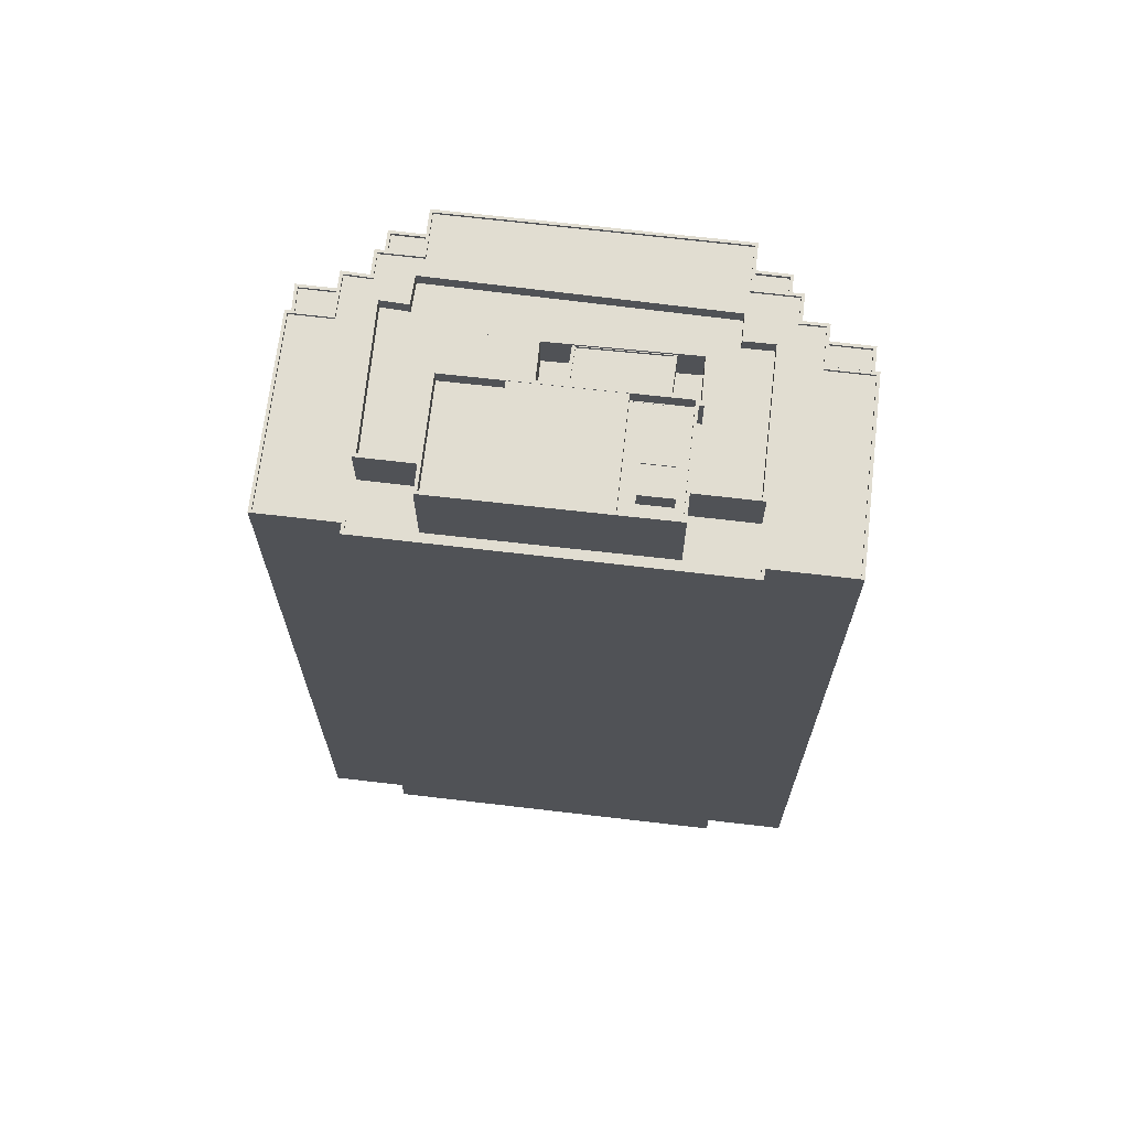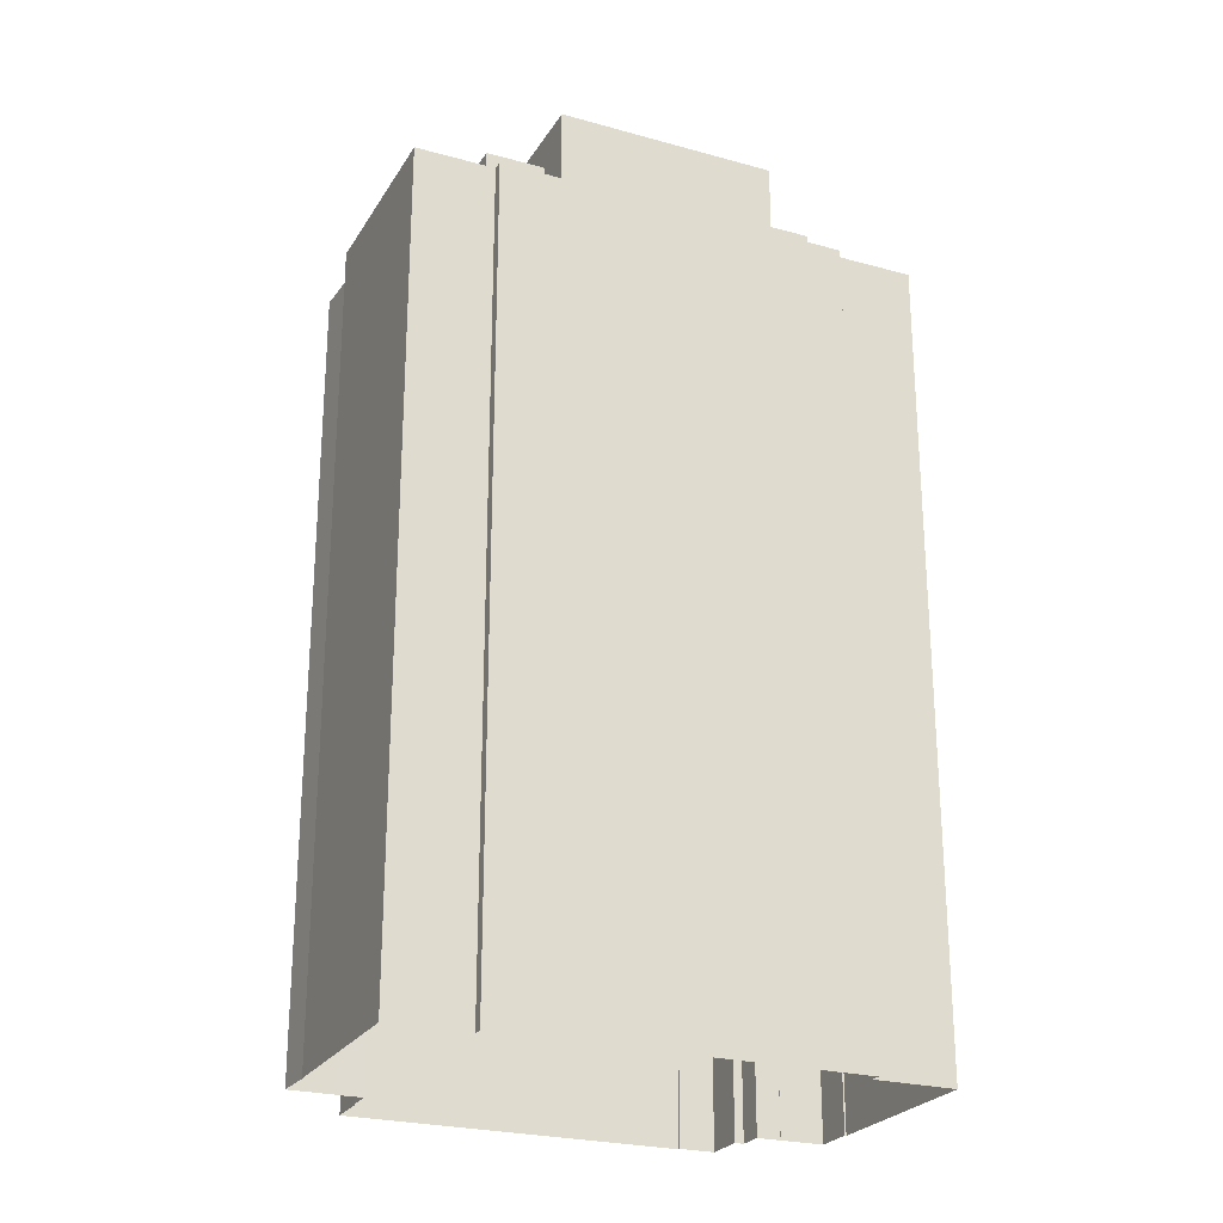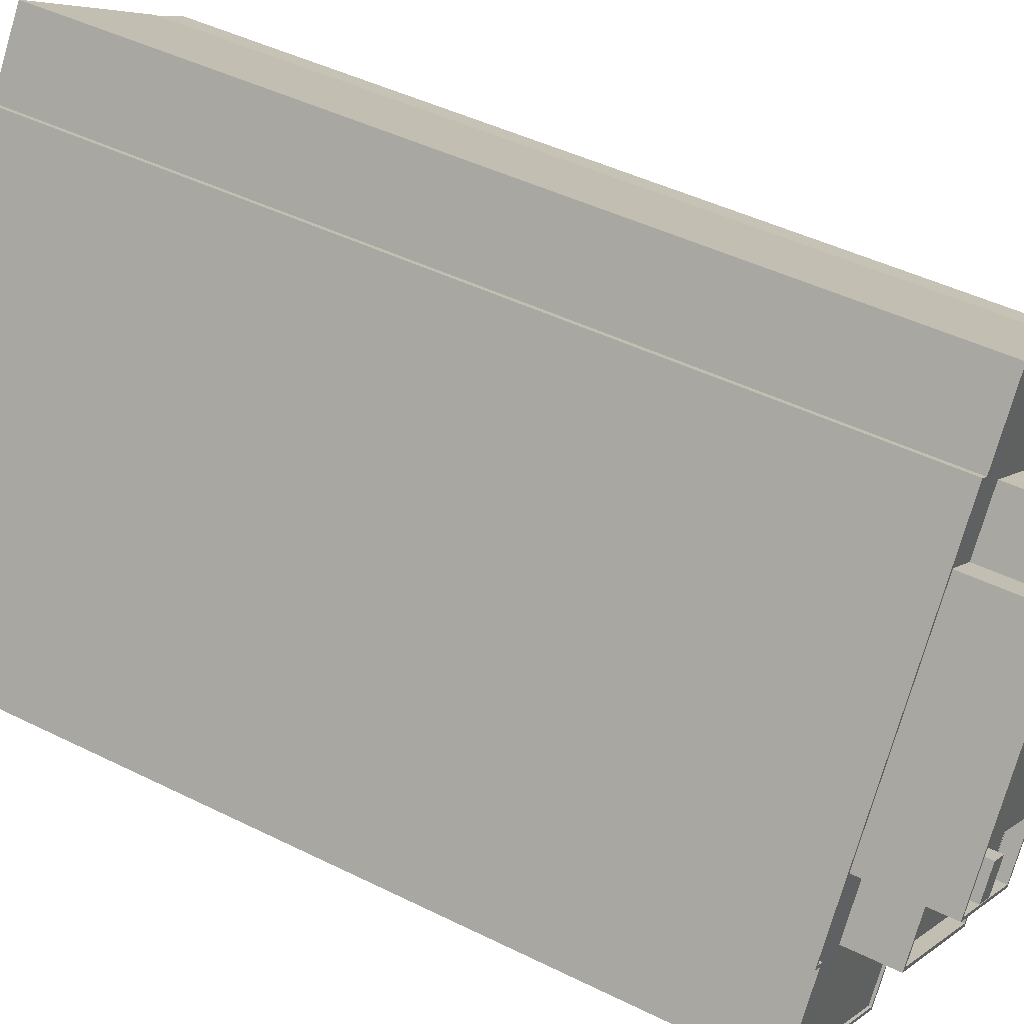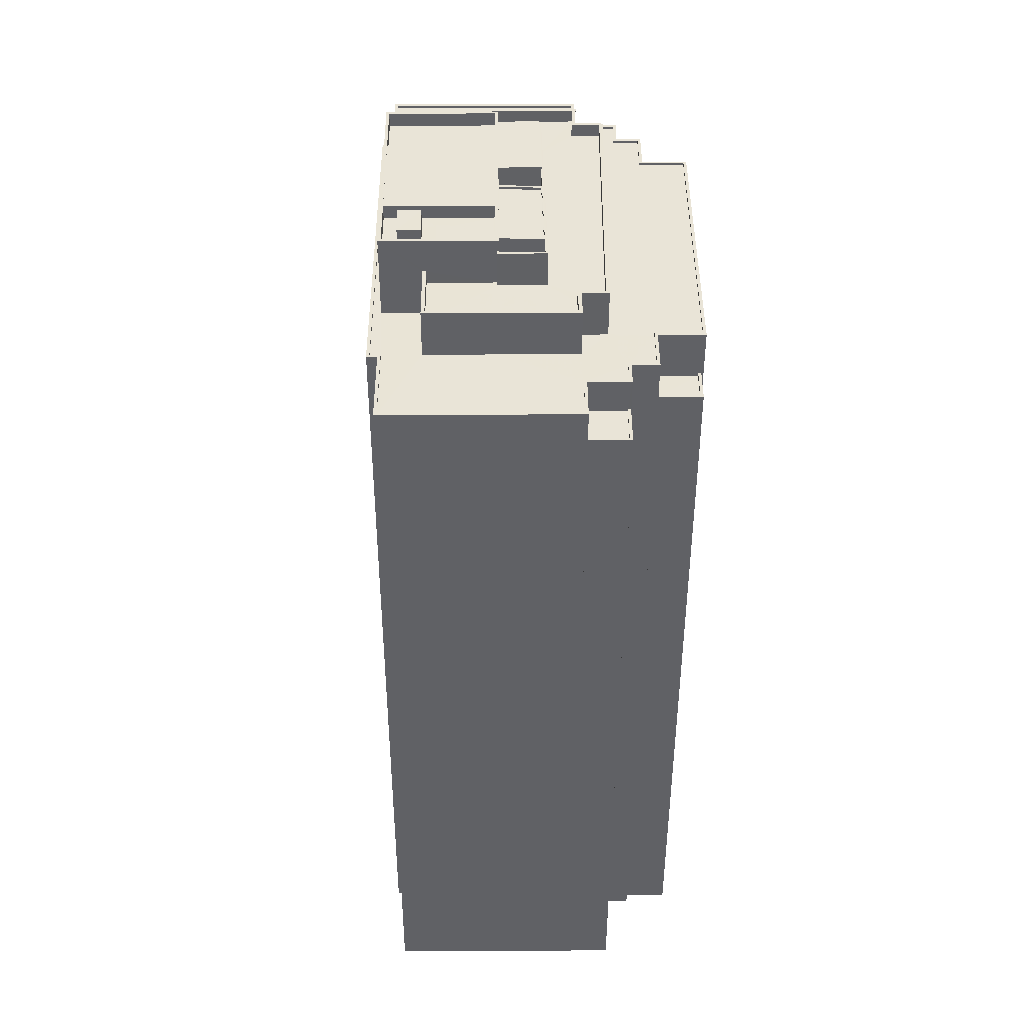
<metadata>
{"format":"obj","ext":"obj","renderer":"f3d","projection":"perspective","resolution":1024,"background":"white","views":[{"elev":68.8,"azim":-117.1,"up":"+Z"},{"elev":-24.8,"azim":-148.1,"up":"+Z"},{"elev":43.5,"azim":-59.4,"up":"+Y"},{"elev":42.8,"azim":-34.0,"up":"+Z"}]}
</metadata>
<code>
v -8016 -3.732e+04 85.95
v -8013 -3.732e+04 85.95
v -8013 -3.732e+04 86.25
v -8016 -3.732e+04 86.25
v -8015 -3.732e+04 85.95
v -8015 -3.732e+04 86.25
v -8016 -3.732e+04 9.175
v -8012 -3.732e+04 86.25
v -8013 -3.732e+04 9.173
v -8016 -3.732e+04 86.25
v -8015 -3.732e+04 9.173
v -8015 -3.732e+04 86.25
v -8037 -3.735e+04 85.95
v -8033 -3.735e+04 86.25
v -8033 -3.735e+04 85.95
v -8037 -3.735e+04 86.25
v -8032 -3.735e+04 86.25
v -8032 -3.735e+04 85.95
v -8031 -3.735e+04 86.25
v -8033 -3.735e+04 86.25
v -8033 -3.735e+04 9.178
v -8031 -3.735e+04 9.177
v -8037 -3.735e+04 9.18
v -8037 -3.735e+04 86.25
v -8019 -3.732e+04 90.85
v -8019 -3.732e+04 85.95
v -8016 -3.732e+04 90.85
v -8016 -3.732e+04 9.175
v -8018 -3.731e+04 87.65
v -8020 -3.731e+04 90.86
v -8020 -3.731e+04 87.41
v -8018 -3.731e+04 90.85
v -8018 -3.731e+04 87.65
v -8018 -3.731e+04 9.177
v -8018 -3.731e+04 87.4
v -8018 -3.731e+04 9.177
v -8058 -3.733e+04 90.87
v -8058 -3.733e+04 9.193
v -8063 -3.734e+04 9.194
v -8063 -3.734e+04 90.87
v -8059 -3.733e+04 9.193
v -8059 -3.733e+04 90.87
v -8039 -3.73e+04 90.87
v -8039 -3.73e+04 9.188
v -8038 -3.73e+04 90.87
v -8039 -3.73e+04 9.188
v -8034 -3.73e+04 90.86
v -8034 -3.73e+04 9.187
v -8017 -3.731e+04 87.4
v -8017 -3.731e+04 87.65
v -8017 -3.731e+04 9.176
v -8017 -3.731e+04 87.65
v -8017 -3.731e+04 9.176
v -8017 -3.731e+04 90.85
v -8018 -3.732e+04 9.176
v -8018 -3.732e+04 90.85
v -8015 -3.732e+04 9.173
v -8015 -3.732e+04 90.85
v -8031 -3.735e+04 90.85
v -8031 -3.735e+04 9.177
v -8035 -3.734e+04 90.86
v -8035 -3.734e+04 85.95
v -8037 -3.735e+04 9.18
v -8037 -3.735e+04 90.86
v -8040 -3.735e+04 9.181
v -8040 -3.735e+04 90.86
v -8041 -3.735e+04 9.182
v -8041 -3.735e+04 90.86
v -8041 -3.735e+04 87.66
v -8044 -3.735e+04 90.86
v -8044 -3.735e+04 87.41
v -8041 -3.735e+04 87.66
v -8041 -3.735e+04 87.41
v -8041 -3.735e+04 9.182
v -8047 -3.735e+04 87.41
v -8047 -3.735e+04 87.66
v -8047 -3.735e+04 9.184
v -8047 -3.735e+04 87.66
v -8047 -3.735e+04 9.184
v -8047 -3.735e+04 90.86
v -8063 -3.734e+04 90.62
v -8063 -3.734e+04 90.87
v -8053 -3.735e+04 90.62
v -8047 -3.735e+04 90.86
v -8047 -3.735e+04 90.61
v -8058 -3.733e+04 90.87
v -8058 -3.733e+04 90.62
v -8059 -3.733e+04 90.62
v -8059 -3.733e+04 90.87
v -8058 -3.733e+04 90.62
v -8039 -3.73e+04 90.87
v -8039 -3.73e+04 90.62
v -8038 -3.73e+04 90.87
v -8038 -3.73e+04 90.62
v -8034 -3.73e+04 90.86
v -8034 -3.73e+04 90.61
v -8018 -3.731e+04 90.86
v -8018 -3.731e+04 90.61
v -8021 -3.731e+04 90.61
v -8021 -3.731e+04 90.86
v -8017 -3.731e+04 90.85
v -8017 -3.731e+04 90.6
v -8019 -3.732e+04 90.6
v -8019 -3.732e+04 90.85
v -8017 -3.732e+04 90.85
v -8017 -3.732e+04 90.6
v -8019 -3.732e+04 90.6
v -8019 -3.732e+04 90.85
v -8015 -3.732e+04 90.85
v -8015 -3.732e+04 90.6
v -8031 -3.735e+04 90.6
v -8031 -3.735e+04 90.85
v -8035 -3.734e+04 90.61
v -8035 -3.734e+04 90.86
v -8037 -3.735e+04 90.61
v -8037 -3.735e+04 90.86
v -8040 -3.735e+04 90.61
v -8040 -3.735e+04 90.86
v -8041 -3.735e+04 90.61
v -8041 -3.735e+04 90.86
v -8044 -3.735e+04 90.61
v -8044 -3.735e+04 90.86
v -8015 -3.731e+04 87.4
v -8015 -3.731e+04 87.65
v -8014 -3.731e+04 9.175
v -8014 -3.731e+04 87.65
v -8044 -3.735e+04 87.41
v -8044 -3.735e+04 87.66
v -8043 -3.735e+04 87.66
v -8044 -3.735e+04 9.182
v -8036 -3.733e+04 97.54
v -8034 -3.732e+04 94.14
v -8036 -3.733e+04 94.14
v -8034 -3.732e+04 97.74
v -8040 -3.733e+04 94.14
v -8042 -3.734e+04 94.14
v -8040 -3.733e+04 97.54
v -8042 -3.734e+04 97.74
v -8042 -3.734e+04 94.14
v -8029 -3.732e+04 94.14
v -8029 -3.732e+04 97.74
v -8042 -3.734e+04 97.74
v -8046 -3.733e+04 94.14
v -8046 -3.733e+04 97.74
v -8039 -3.732e+04 94.14
v -8038 -3.732e+04 94.14
v -8039 -3.732e+04 97.54
v -8038 -3.732e+04 97.74
v -8044 -3.733e+04 94.14
v -8044 -3.733e+04 97.54
v -8045 -3.733e+04 94.14
v -8044 -3.733e+04 97.54
v -8045 -3.733e+04 97.74
v -8044 -3.733e+04 97.29
v -8039 -3.732e+04 97.29
v -8039 -3.732e+04 97.54
v -8045 -3.733e+04 97.74
v -8045 -3.733e+04 94.14
v -8033 -3.731e+04 94.14
v -8033 -3.731e+04 97.74
v -8051 -3.733e+04 95.45
v -8054 -3.733e+04 95.45
v -8054 -3.733e+04 94.15
v -8051 -3.733e+04 94.15
v -8038 -3.731e+04 94.14
v -8035 -3.731e+04 94.14
v -8035 -3.731e+04 95.44
v -8038 -3.731e+04 95.44
v -8023 -3.731e+04 95.44
v -8023 -3.731e+04 94.14
v -8025 -3.732e+04 94.14
v -8025 -3.732e+04 95.44
v -8023 -3.732e+04 95.44
v -8023 -3.732e+04 94.14
v -8039 -3.734e+04 94.14
v -8039 -3.734e+04 95.44
v -8041 -3.734e+04 94.14
v -8041 -3.734e+04 95.44
v -8042 -3.734e+04 94.14
v -8042 -3.734e+04 95.44
v -8035 -3.731e+04 90.61
v -8023 -3.731e+04 95.44
v -8023 -3.731e+04 90.61
v -8035 -3.731e+04 95.44
v -8024 -3.732e+04 95.44
v -8024 -3.732e+04 90.61
v -8022 -3.732e+04 95.44
v -8022 -3.732e+04 90.61
v -8039 -3.734e+04 95.44
v -8039 -3.734e+04 90.61
v -8041 -3.734e+04 90.61
v -8041 -3.734e+04 95.44
v -8042 -3.734e+04 95.44
v -8042 -3.734e+04 90.61
v -8055 -3.733e+04 90.62
v -8049 -3.734e+04 90.61
v -8055 -3.733e+04 95.45
v -8051 -3.733e+04 95.45
v -8051 -3.733e+04 90.62
v -8039 -3.731e+04 90.61
v -8039 -3.731e+04 95.44
v -8038 -3.732e+04 97.74
v -8038 -3.732e+04 97.93
v -8034 -3.732e+04 97.92
v -8034 -3.732e+04 97.74
v -8033 -3.731e+04 97.74
v -8030 -3.732e+04 97.92
v -8030 -3.732e+04 97.74
v -8033 -3.731e+04 97.93
v -8036 -3.733e+04 97.54
v -8036 -3.733e+04 97.29
v -8040 -3.733e+04 97.29
v -8040 -3.733e+04 97.54
v -8044 -3.733e+04 97.52
v -8044 -3.733e+04 97.54
v -8044 -3.733e+04 97.52
v -8044 -3.733e+04 97.54
v -8042 -3.733e+04 97.54
v -8042 -3.733e+04 97.52
v -8033 -3.731e+04 94.14
v -8045 -3.733e+04 97.74
v -8045 -3.733e+04 98.92
v -8033 -3.731e+04 98.92
v -8033 -3.731e+04 98.92
v -8042 -3.731e+04 98.92
v -8042 -3.731e+04 97.52
v -8033 -3.731e+04 97.52
v -8037 -3.732e+04 97.52
v -8037 -3.732e+04 98.87
v -8045 -3.733e+04 97.52
v -8042 -3.733e+04 97.54
v -8042 -3.733e+04 98.87
v -8045 -3.733e+04 98.92
v -8054 -3.733e+04 98.92
v -8049 -3.733e+04 97.52
v -8054 -3.733e+04 97.52
v -8051 -3.733e+04 97.52
v -8051 -3.732e+04 97.52
v -8051 -3.732e+04 98.87
v -8045 -3.731e+04 98.87
v -8045 -3.731e+04 97.52
v -8054 -3.733e+04 90.62
v -8054 -3.733e+04 98.92
v -8042 -3.731e+04 98.92
v -8042 -3.731e+04 90.62
v -8046 -3.733e+04 97.52
v -8048 -3.732e+04 97.52
v -8052 -3.733e+04 97.52
v -8051 -3.733e+04 99.37
v -8052 -3.733e+04 99.37
v -8051 -3.733e+04 97.52
v -8051 -3.732e+04 99.37
v -8051 -3.732e+04 97.52
v -8049 -3.733e+04 99.37
v -8049 -3.733e+04 97.52
v -8049 -3.733e+04 97.52
v -8048 -3.733e+04 97.52
v -8048 -3.733e+04 97.64
v -8049 -3.733e+04 97.64
v -8048 -3.733e+04 97.64
v -8048 -3.733e+04 97.52
v -8047 -3.733e+04 97.64
v -8047 -3.733e+04 97.52
f 77 79 39
f 74 130 77
f 38 41 44
f 77 39 38
f 21 23 22
f 23 63 65
f 11 60 22
f 48 36 46
f 46 38 44
f 65 67 74
f 57 60 11
f 48 34 36
f 9 11 7
f 125 51 36
f 53 55 51
f 28 7 55
f 65 74 77
f 65 77 38
f 22 23 65
f 11 22 55
f 36 55 46
f 55 38 46
f 7 11 55
f 36 51 55
f 55 65 38
f 22 65 55
f 1 2 3
f 4 1 3
f 5 3 2
f 5 6 3
f 7 8 9
f 7 10 8
f 11 9 8
f 12 11 8
f 13 14 15
f 13 16 14
f 17 15 14
f 17 18 15
f 19 20 21
f 22 19 21
f 23 21 20
f 24 23 20
f 4 25 26
f 25 4 27
f 27 10 28
f 1 4 26
f 28 10 7
f 4 10 27
f 29 30 31
f 30 29 32
f 32 33 34
f 35 29 31
f 34 33 36
f 29 33 32
f 37 38 39
f 40 37 39
f 37 41 38
f 37 42 41
f 41 42 43
f 44 41 43
f 45 46 44
f 43 45 44
f 47 48 46
f 45 47 46
f 48 32 34
f 48 47 32
f 49 31 50
f 51 52 53
f 31 30 50
f 53 52 54
f 50 30 54
f 52 50 54
f 54 55 53
f 54 56 55
f 27 28 55
f 56 27 55
f 5 26 6
f 11 12 57
f 26 25 6
f 57 12 58
f 6 25 58
f 12 6 58
f 58 59 60
f 57 58 60
f 17 61 62
f 61 17 59
f 59 19 60
f 18 17 62
f 60 19 22
f 17 19 59
f 13 62 16
f 23 24 63
f 62 61 16
f 63 24 64
f 16 61 64
f 24 16 64
f 64 65 63
f 64 66 65
f 66 67 65
f 66 68 67
f 69 70 71
f 70 69 68
f 68 72 67
f 73 69 71
f 67 72 74
f 69 72 68
f 75 71 76
f 77 78 79
f 71 70 76
f 79 78 80
f 76 70 80
f 78 76 80
f 80 39 79
f 80 40 39
f 81 82 83
f 83 84 85
f 83 82 84
f 86 81 87
f 86 82 81
f 88 89 90
f 90 86 87
f 90 89 86
f 88 91 89
f 88 92 91
f 93 92 94
f 93 91 92
f 95 94 96
f 95 93 94
f 97 96 98
f 97 95 96
f 97 98 99
f 100 97 99
f 101 99 102
f 101 100 99
f 101 102 103
f 104 101 103
f 105 103 106
f 105 104 103
f 105 106 107
f 108 105 107
f 109 107 110
f 109 108 107
f 111 109 110
f 111 112 109
f 112 111 113
f 114 112 113
f 114 113 115
f 116 114 115
f 116 115 117
f 118 116 117
f 118 117 119
f 120 118 119
f 120 119 121
f 122 120 121
f 122 121 85
f 84 122 85
f 35 123 124
f 29 35 124
f 49 124 123
f 49 50 124
f 51 125 126
f 52 51 126
f 126 125 36
f 33 126 36
f 69 127 128
f 69 73 127
f 128 127 75
f 76 128 75
f 72 129 130
f 74 72 130
f 77 129 78
f 77 130 129
f 131 132 133
f 132 131 134
f 135 136 137
f 138 134 131
f 136 138 137
f 138 131 137
f 139 140 141
f 142 139 141
f 142 143 139
f 142 144 143
f 145 146 147
f 146 148 147
f 149 150 151
f 152 148 153
f 154 155 156
f 151 150 153
f 147 148 156
f 154 156 152
f 150 152 153
f 156 148 152
f 143 157 158
f 143 144 157
f 159 141 140
f 159 160 141
f 138 136 151
f 153 138 151
f 161 162 163
f 164 161 163
f 165 166 167
f 168 165 167
f 169 167 166
f 170 169 166
f 169 170 171
f 172 169 171
f 173 172 171
f 174 173 171
f 173 174 175
f 176 173 175
f 177 176 175
f 177 178 176
f 178 177 179
f 180 178 179
f 163 180 179
f 163 162 180
f 181 182 183
f 181 184 182
f 182 185 186
f 183 182 186
f 187 188 186
f 185 187 186
f 187 189 190
f 188 187 190
f 191 189 192
f 191 190 189
f 192 193 194
f 191 192 194
f 195 196 197
f 196 194 193
f 197 196 193
f 195 197 198
f 199 195 198
f 200 184 181
f 200 201 184
f 148 146 134
f 202 148 203
f 146 132 134
f 203 134 204
f 204 134 205
f 203 148 134
f 206 207 208
f 206 209 207
f 207 204 205
f 208 207 205
f 210 155 211
f 210 156 155
f 212 210 211
f 212 213 210
f 154 152 213
f 212 154 213
f 149 137 150
f 149 135 137
f 145 147 131
f 133 145 131
f 214 215 216
f 214 217 215
f 218 219 216
f 215 218 216
f 159 220 160
f 202 203 221
f 221 203 222
f 220 223 160
f 223 222 203
f 206 160 209
f 223 203 209
f 160 223 209
f 224 225 226
f 227 224 226
f 227 228 229
f 214 230 217
f 231 217 232
f 227 229 224
f 217 230 233
f 229 232 233
f 229 233 224
f 232 217 233
f 234 233 235
f 236 234 237
f 233 230 235
f 234 235 237
f 236 238 239
f 239 234 236
f 234 240 225
f 226 240 241
f 225 240 226
f 234 239 240
f 221 222 157
f 158 157 161
f 164 158 161
f 199 198 242
f 161 222 243
f 242 198 243
f 198 161 243
f 157 222 161
f 244 245 242
f 243 244 242
f 201 200 245
f 245 244 201
f 165 168 220
f 220 168 223
f 168 244 223
f 201 244 168
f 246 232 239
f 232 218 231
f 239 238 247
f 219 218 246
f 246 239 247
f 246 218 232
f 229 241 240
f 229 228 241
f 248 249 250
f 248 251 249
f 252 248 250
f 252 253 248
f 254 253 252
f 254 255 253
f 254 251 255
f 254 249 251
f 256 257 258
f 259 256 258
f 260 256 259
f 260 261 256
f 262 261 260
f 262 263 261
f 257 263 262
f 258 257 262
f 26 2 1
f 26 5 2
f 10 3 8
f 8 3 12
f 10 4 3
f 12 3 6
f 13 15 18
f 62 13 18
f 16 24 14
f 17 14 19
f 19 14 20
f 14 24 20
f 84 40 80
f 84 82 40
f 195 199 242
f 242 90 87
f 83 196 195
f 81 83 195
f 87 81 195
f 87 195 242
f 92 88 245
f 181 98 96
f 94 181 96
f 245 94 92
f 121 83 85
f 90 242 88
f 121 196 83
f 181 99 98
f 102 99 103
f 110 107 111
f 107 113 111
f 115 113 117
f 106 103 107
f 119 117 121
f 121 194 196
f 190 191 194
f 245 200 181
f 245 88 242
f 188 190 107
f 183 186 188
f 181 183 99
f 245 181 94
f 99 183 103
f 107 190 113
f 113 190 117
f 103 188 107
f 117 194 121
f 117 190 194
f 103 183 188
f 82 37 40
f 82 86 37
f 93 45 91
f 45 43 91
f 86 89 37
f 89 43 42
f 91 43 89
f 37 89 42
f 95 47 45
f 93 95 45
f 108 109 25
f 32 47 95
f 25 109 58
f 97 32 95
f 30 97 100
f 108 25 105
f 56 104 105
f 101 104 56
f 100 101 30
f 30 32 97
f 54 30 101
f 56 54 101
f 27 56 105
f 105 25 27
f 58 109 59
f 59 112 61
f 61 112 114
f 109 112 59
f 70 84 80
f 122 84 70
f 61 116 64
f 114 116 61
f 116 66 64
f 120 68 66
f 70 68 120
f 120 66 118
f 122 70 120
f 118 66 116
f 49 123 35
f 31 49 35
f 50 52 124
f 52 126 124
f 124 33 29
f 124 126 33
f 71 127 73
f 71 75 127
f 72 128 129
f 129 128 78
f 72 69 128
f 78 128 76
f 144 142 153
f 144 153 157
f 142 141 205
f 208 141 160
f 208 160 206
f 202 221 148
f 157 153 221
f 138 205 134
f 142 138 153
f 221 153 148
f 205 141 208
f 138 142 205
f 175 174 140
f 139 177 175
f 179 177 139
f 163 179 143
f 171 170 140
f 174 171 140
f 220 170 166
f 163 143 164
f 220 166 165
f 164 143 158
f 159 140 220
f 139 175 140
f 179 139 143
f 140 170 220
f 135 151 136
f 135 149 151
f 145 132 146
f 145 133 132
f 189 187 173
f 189 176 192
f 180 193 192
f 193 180 197
f 185 182 169
f 185 173 187
f 169 182 184
f 197 162 198
f 201 167 184
f 198 162 161
f 168 167 201
f 192 176 178
f 180 192 178
f 197 180 162
f 167 169 184
f 172 185 169
f 172 173 185
f 189 173 176
f 209 204 207
f 209 203 204
f 154 212 211
f 155 154 211
f 152 150 213
f 150 137 213
f 156 210 147
f 147 210 131
f 213 137 131
f 210 213 131
f 215 217 231
f 218 215 231
f 237 248 236
f 236 253 238
f 253 247 238
f 237 251 248
f 253 255 247
f 236 248 253
f 246 263 219
f 219 263 216
f 230 214 216
f 216 263 257
f 230 257 235
f 230 216 257
f 263 246 261
f 256 235 257
f 256 237 235
f 246 247 261
f 237 256 251
f 247 255 261
f 261 255 256
f 255 251 256
f 226 241 228
f 227 226 228
f 224 222 223
f 224 233 222
f 223 244 224
f 243 222 234
f 244 243 234
f 234 222 233
f 224 244 225
f 234 225 244
f 240 239 232
f 229 240 232
f 254 250 249
f 254 252 250
f 262 259 258
f 262 260 259

</code>
